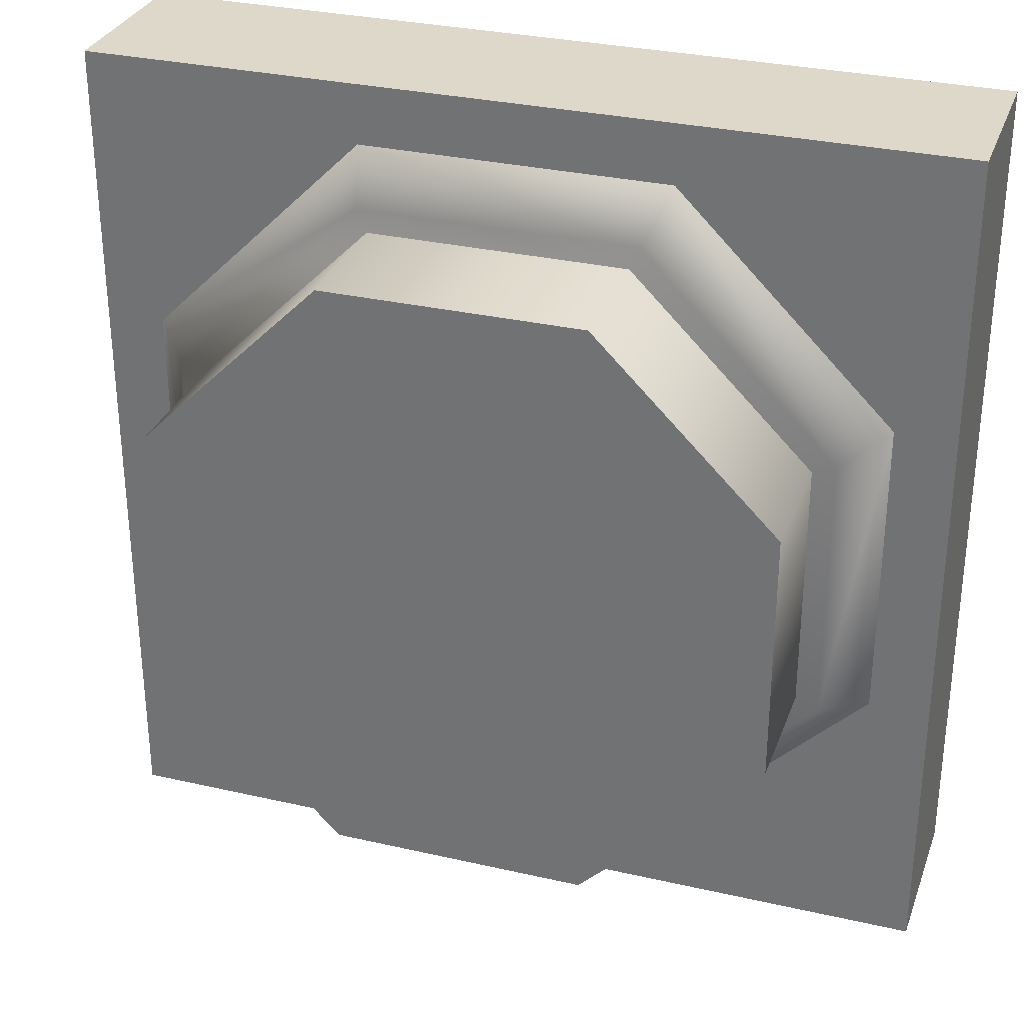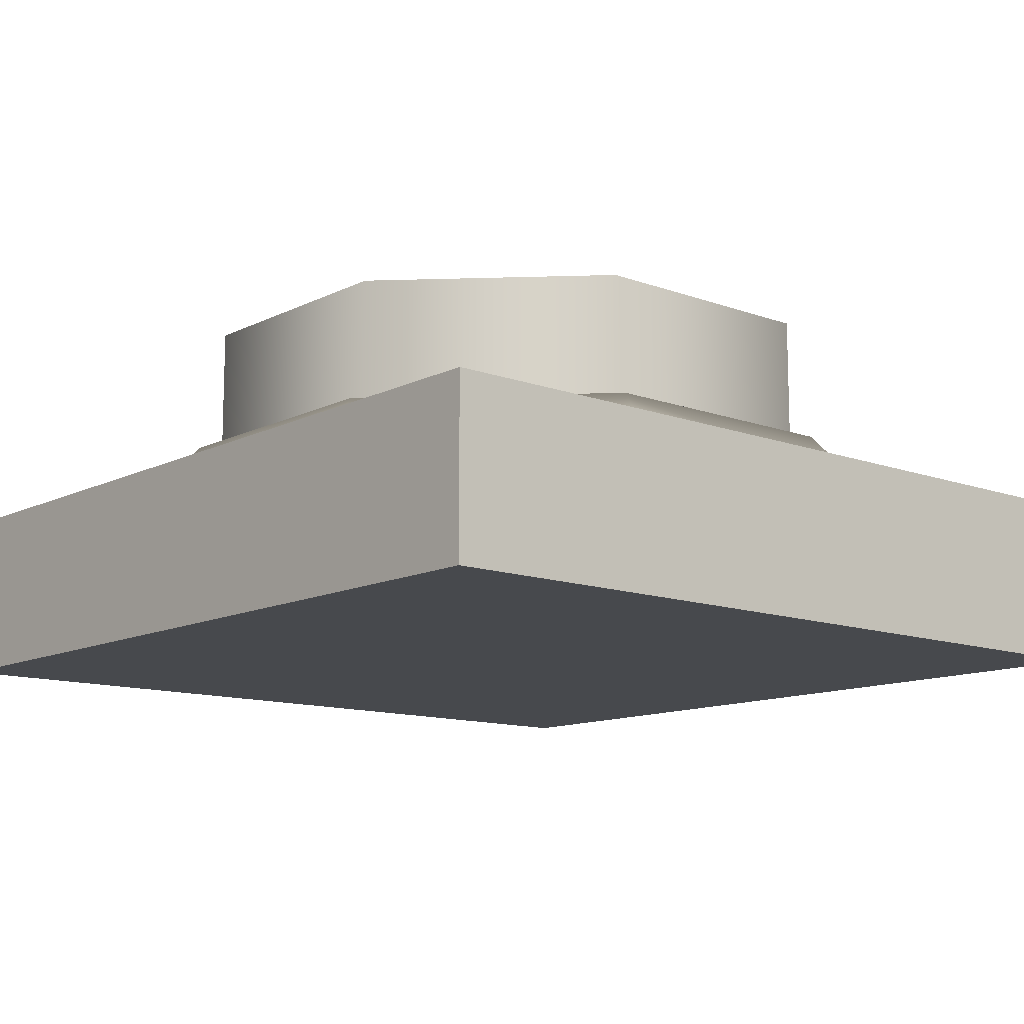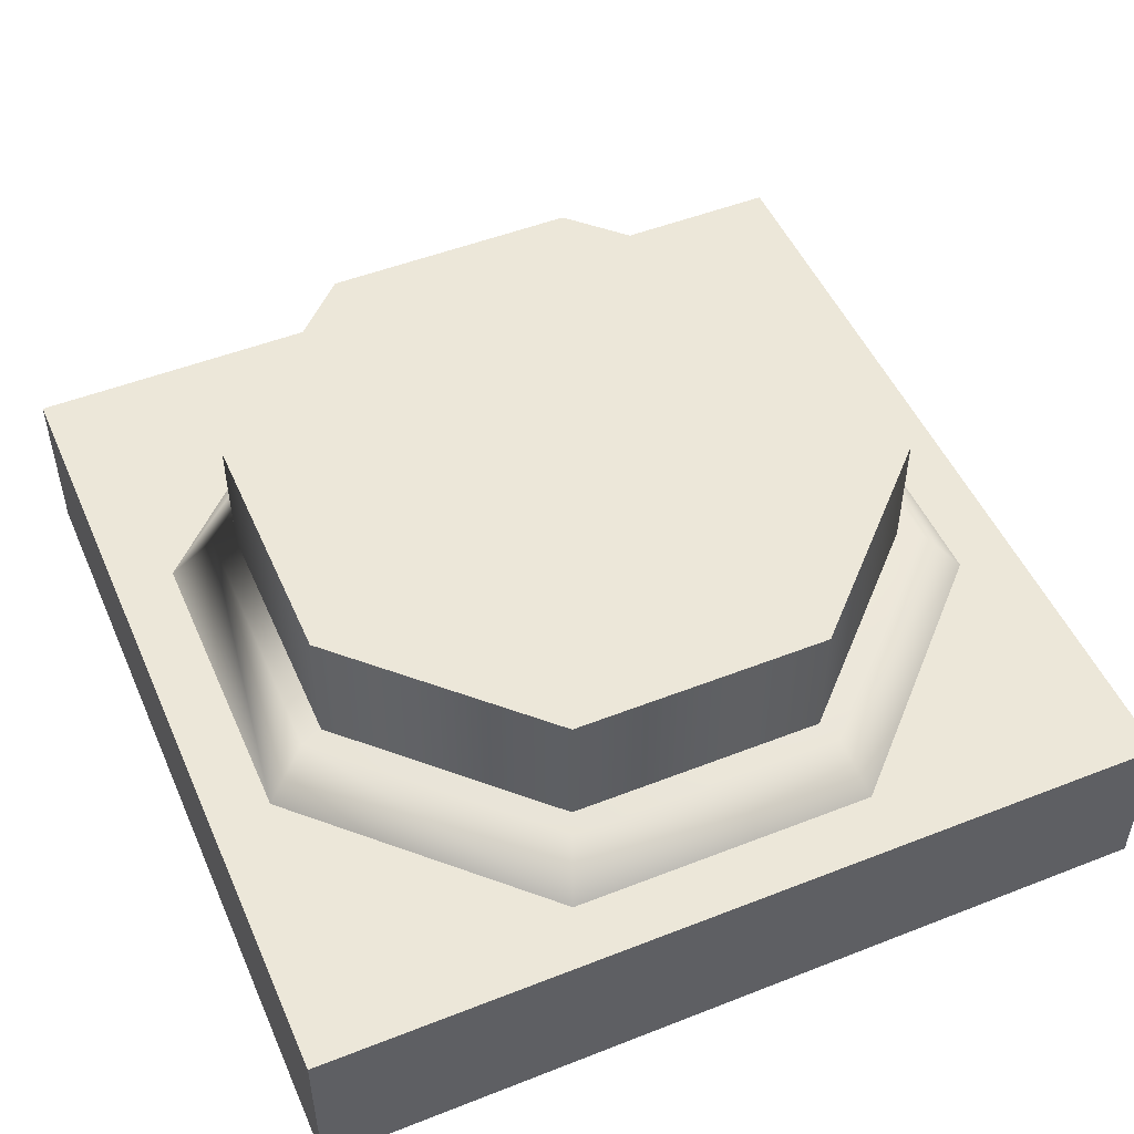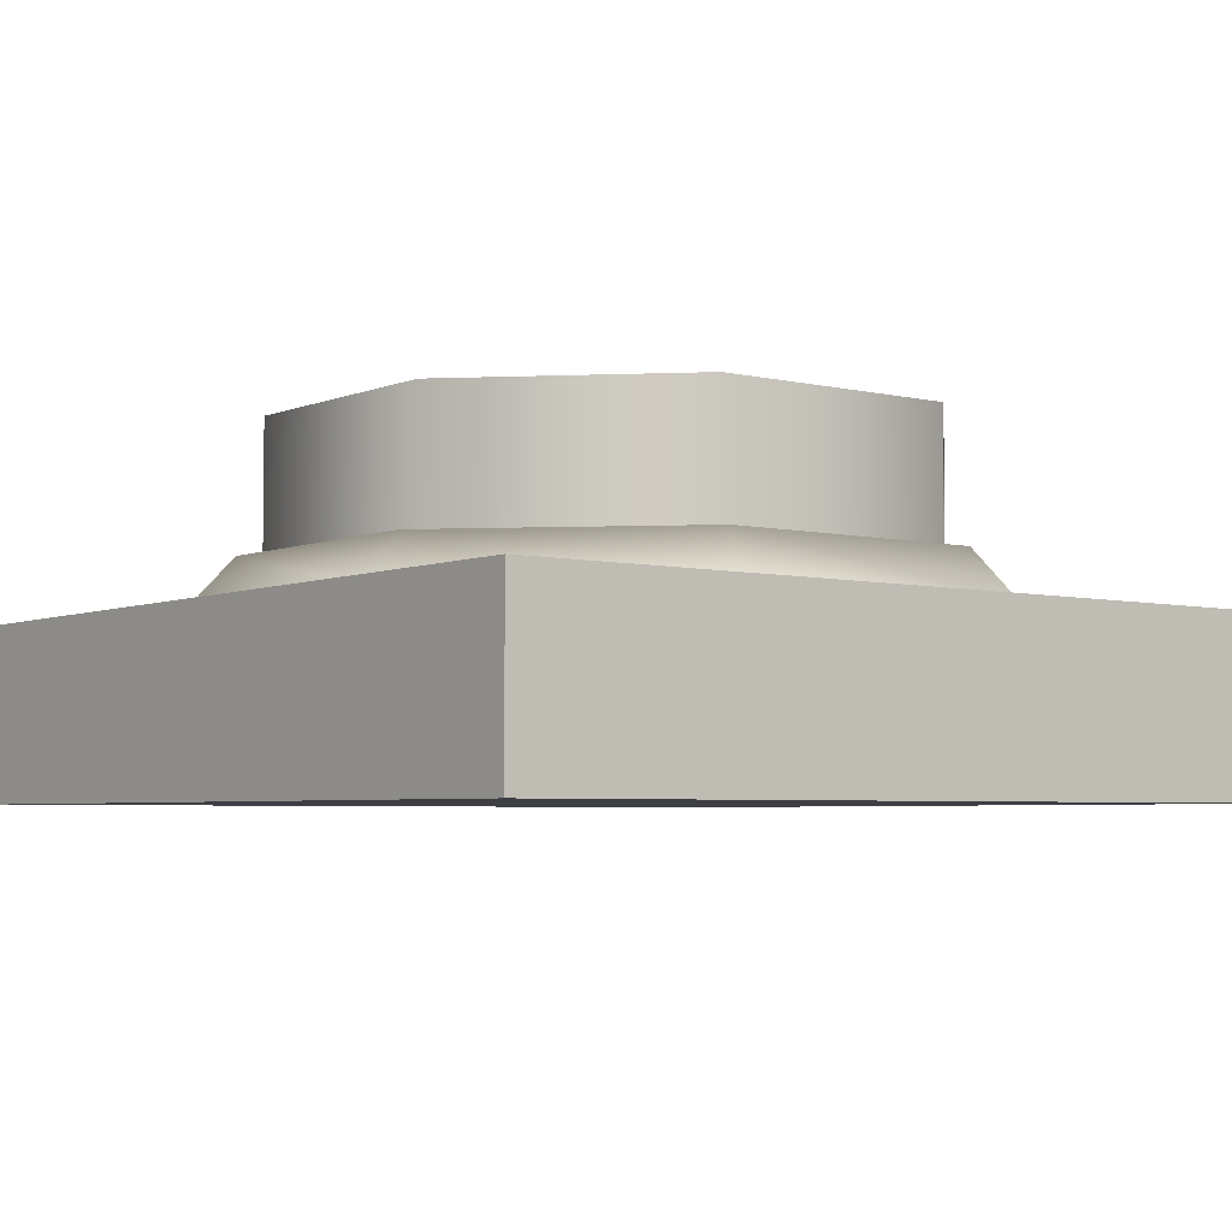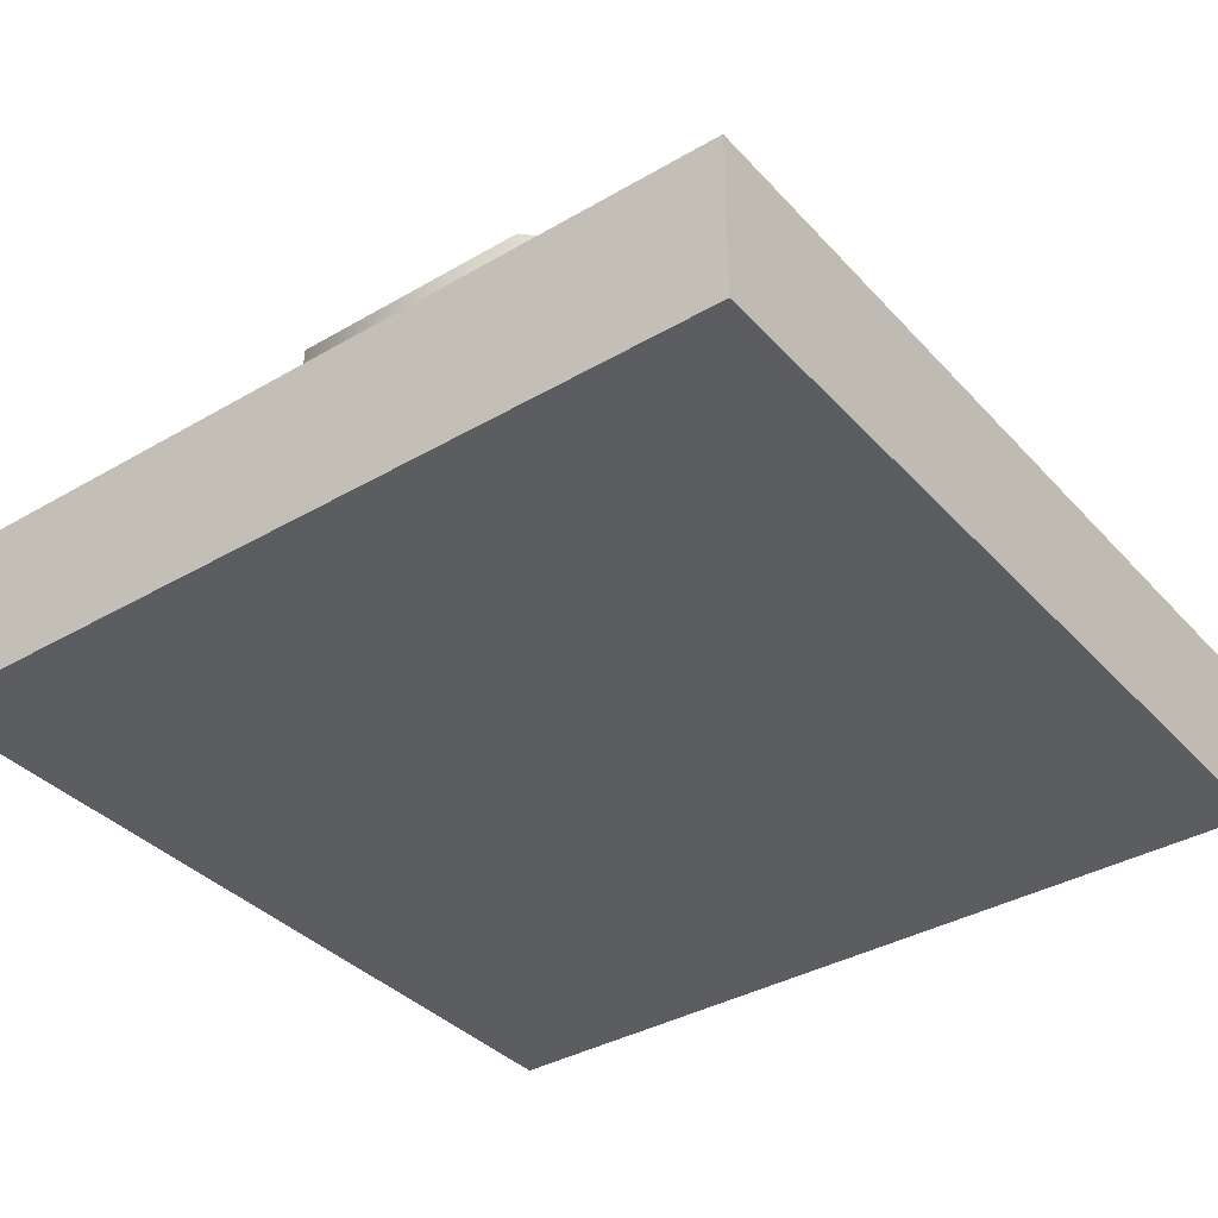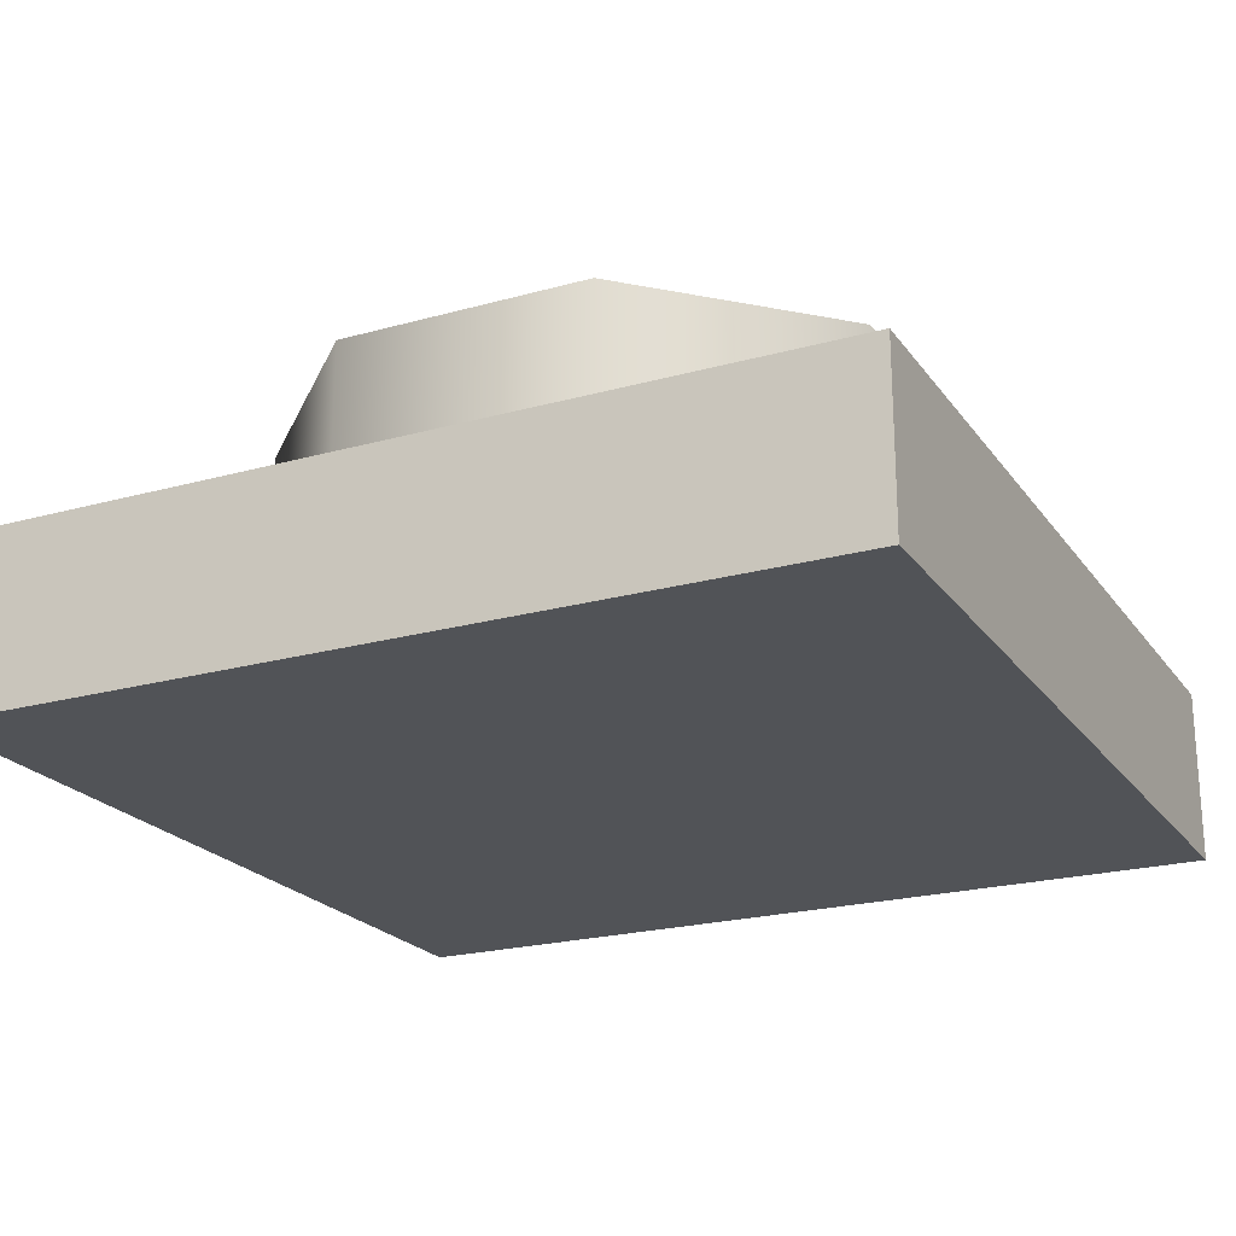
<metadata>
{"format":"obj","ext":"obj","renderer":"f3d","projection":"perspective","resolution":1024,"background":"white","views":[{"elev":31.0,"azim":-161.8,"up":"+Z"},{"elev":-12.1,"azim":-130.8,"up":"+Y"},{"elev":50.2,"azim":156.7,"up":"+Y"},{"elev":-4.5,"azim":-37.6,"up":"+Y"},{"elev":-37.2,"azim":-53.2,"up":"+Y"},{"elev":-21.9,"azim":116.0,"up":"+Y"}]}
</metadata>
<code>
o Button2_Untitled.003
v -0.5 -0.5 0.5
v 0.5 -0.5 0.5
v -0.5 -0.3 0.5
v 0.5 -0.3 0.5
v -0.5 -0.3 -0.5
v 0.5 -0.3 -0.5
v -0.5 -0.5 -0.5
v 0.5 -0.5 -0.5
v -0.1473 -0.3081 -0.3555
v -0.3555 -0.3081 -0.1473
v -0.3555 -0.3081 0.1473
v -0.1473 -0.3081 0.3555
v 0.1473 -0.3081 0.3555
v 0.3555 -0.3081 0.1473
v 0.3555 -0.3081 -0.1473
v 0.1473 -0.3081 -0.3555
v -0.1473 -0.09189 -0.3555
v -0.3555 -0.09189 -0.1473
v -0.3555 -0.09189 0.1473
v -0.1473 -0.09189 0.3555
v 0.1473 -0.09189 0.3555
v 0.3555 -0.09189 0.1473
v 0.3555 -0.09189 -0.1473
v 0.1473 -0.09189 -0.3555
v -0.1783 -0.3 -0.4305
v -0.4305 -0.3 -0.1783
v -0.4305 -0.3 0.1783
v -0.1783 -0.3 0.4305
v 0.1783 -0.3 0.4305
v 0.4305 -0.3 0.1783
v 0.4305 -0.3 -0.1783
v 0.1783 -0.3 -0.4305
v -0.158 -0.2413 -0.3815
v -0.3815 -0.2413 -0.158
v -0.3815 -0.2413 0.158
v -0.158 -0.2413 0.3815
v 0.158 -0.2413 0.3815
v 0.3815 -0.2413 0.158
v 0.3815 -0.2413 -0.158
v 0.158 -0.2413 -0.3815
f 1 2 3
f 3 2 4
f 3 4 5
f 5 4 6
f 5 6 7
f 7 6 8
f 7 8 1
f 1 8 2
f 2 8 4
f 4 8 6
f 7 1 5
f 5 1 3
f 9 10 17
f 17 10 18
f 10 11 18
f 18 11 19
f 11 12 19
f 19 12 20
f 12 13 20
f 20 13 21
f 13 14 21
f 21 14 22
f 14 15 22
f 22 15 23
f 15 16 23
f 23 16 24
f 16 9 24
f 24 9 17
f 21 22 20
f 20 22 19
f 18 19 23
f 23 19 22
f 23 24 18
f 18 24 17
f 25 26 33
f 33 26 34
f 26 27 34
f 34 27 35
f 27 28 35
f 35 28 36
f 28 29 36
f 36 29 37
f 29 30 37
f 37 30 38
f 30 31 38
f 38 31 39
f 31 32 39
f 39 32 40
f 32 25 40
f 40 25 33
f 37 38 36
f 36 38 35
f 34 35 39
f 39 35 38
f 39 40 34
f 34 40 33

</code>
